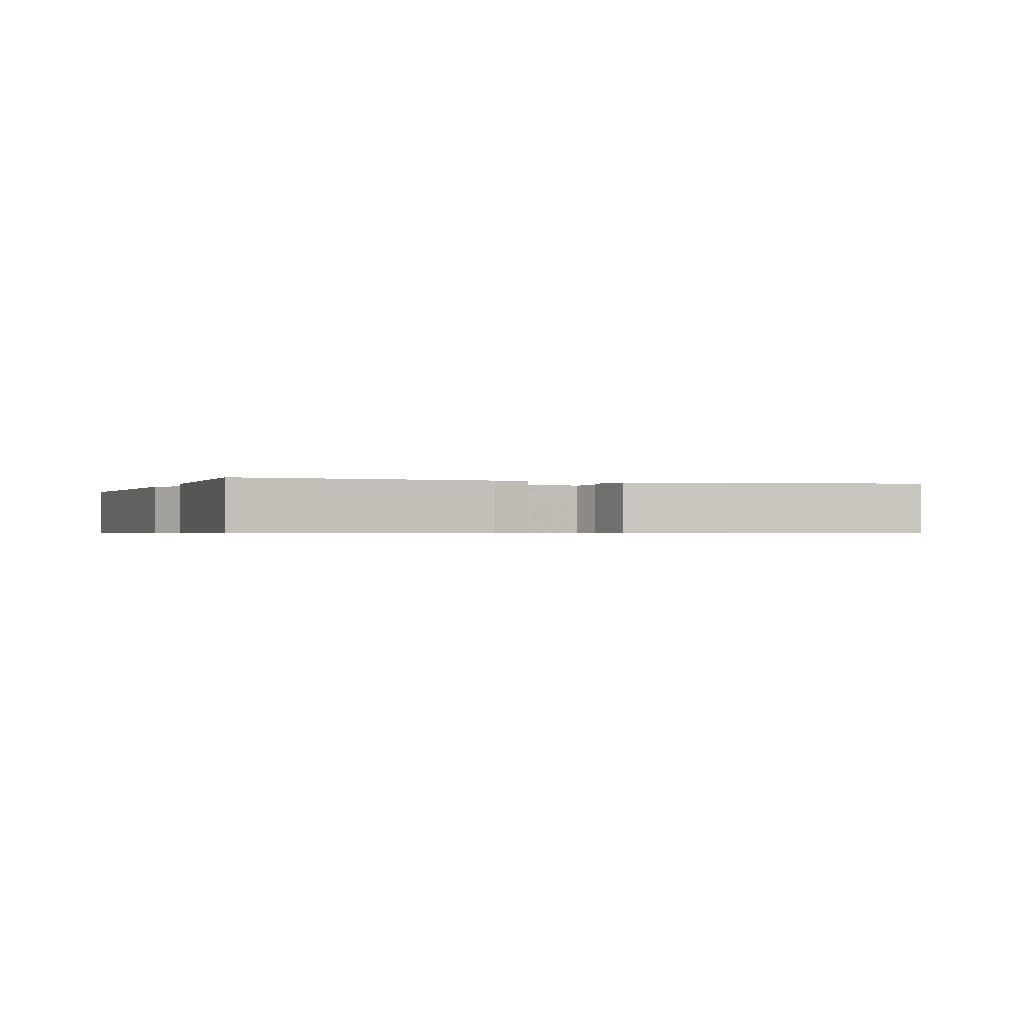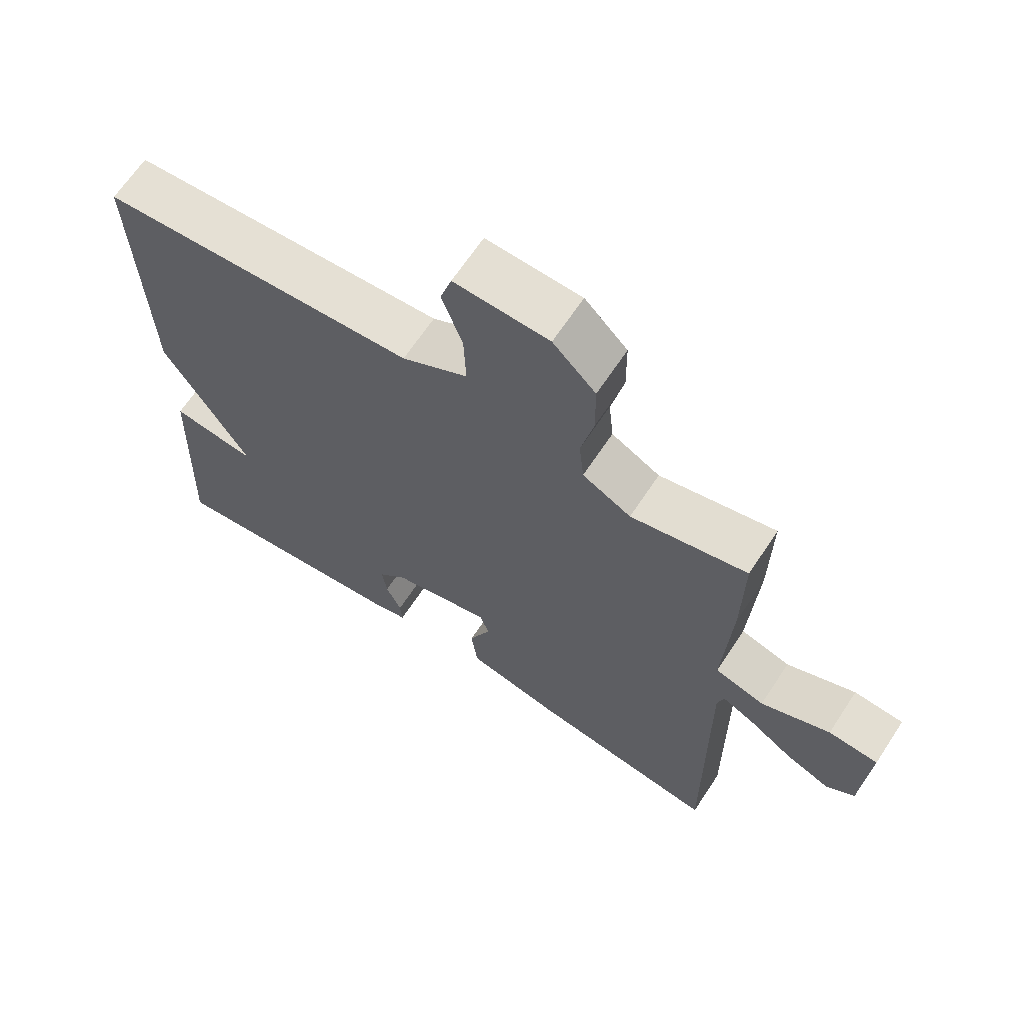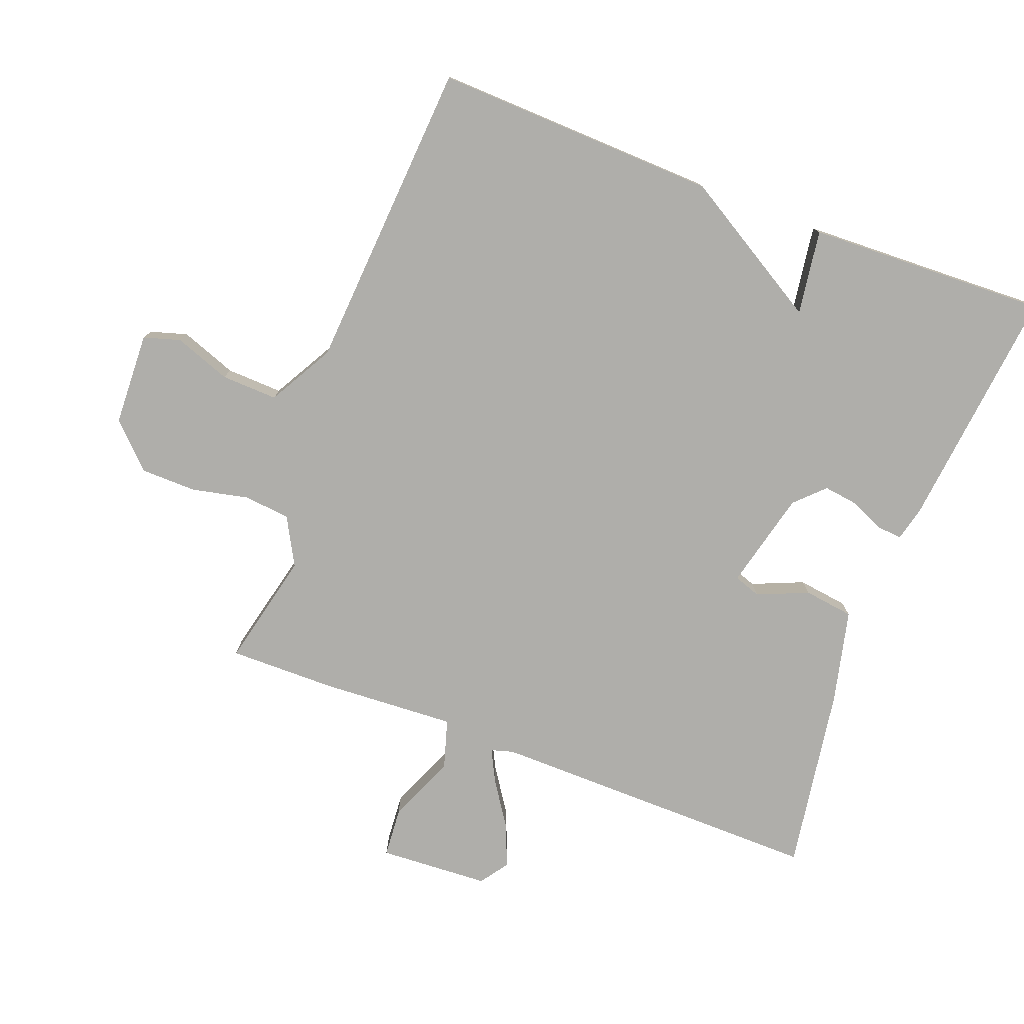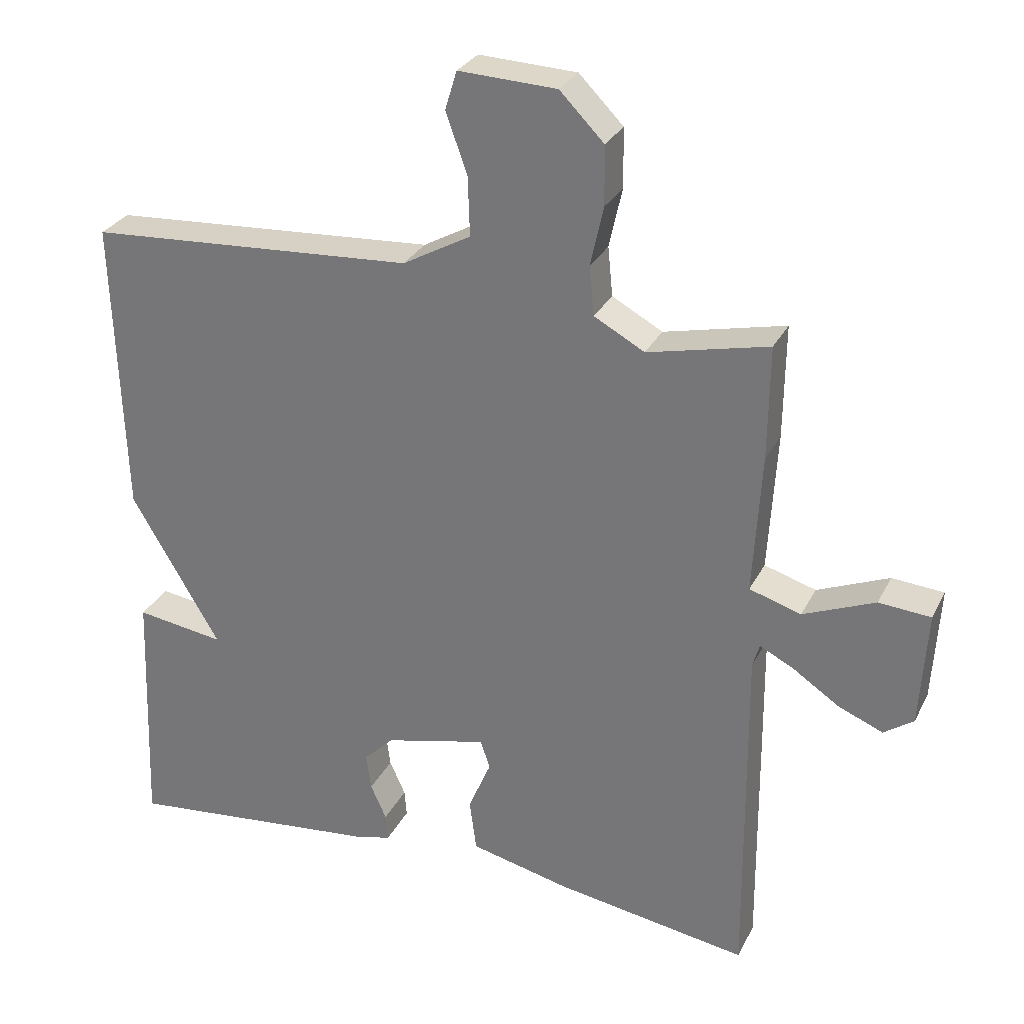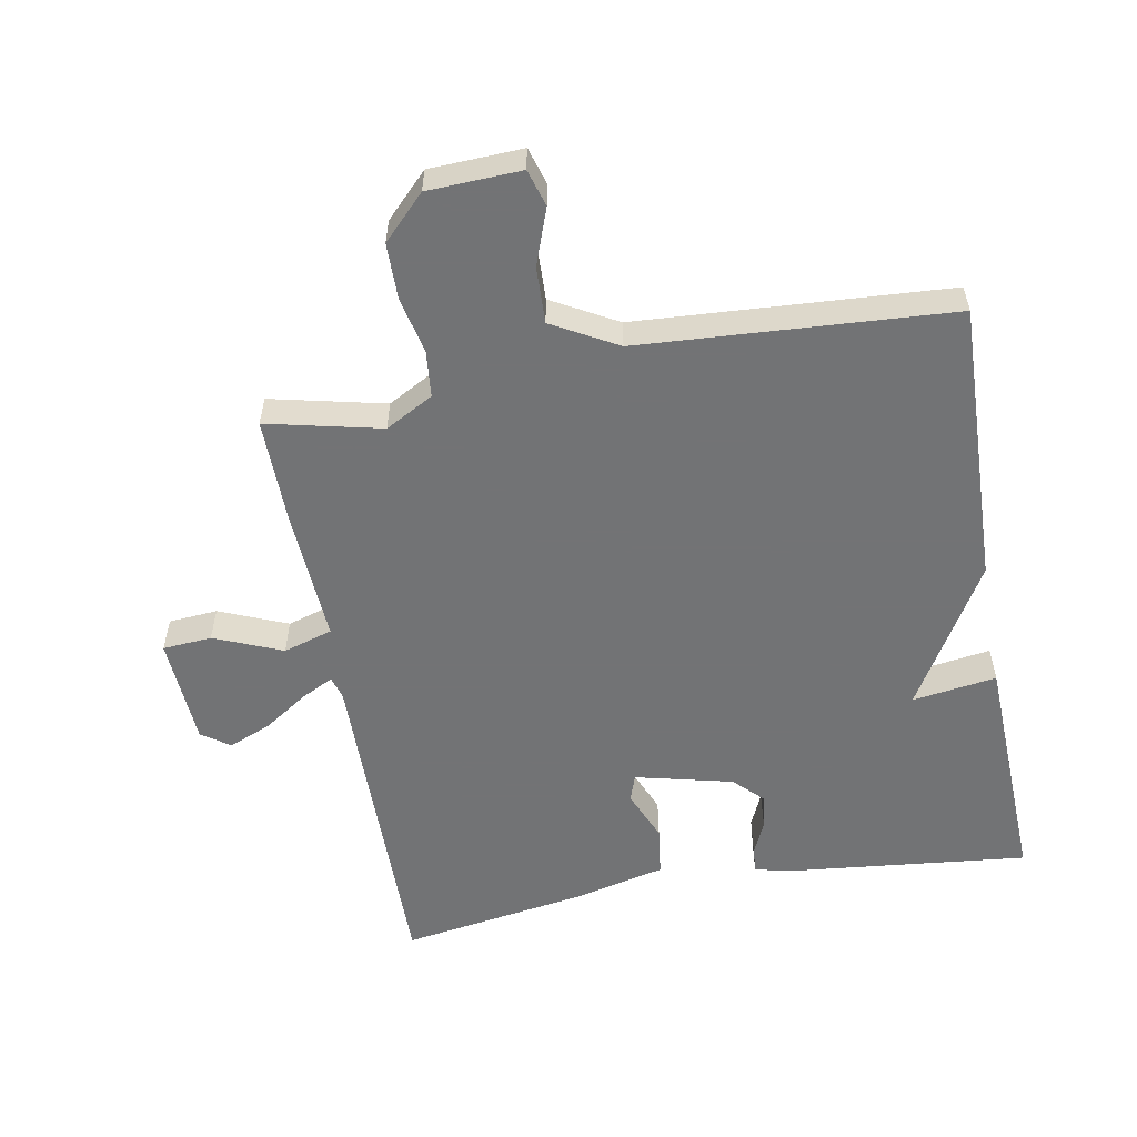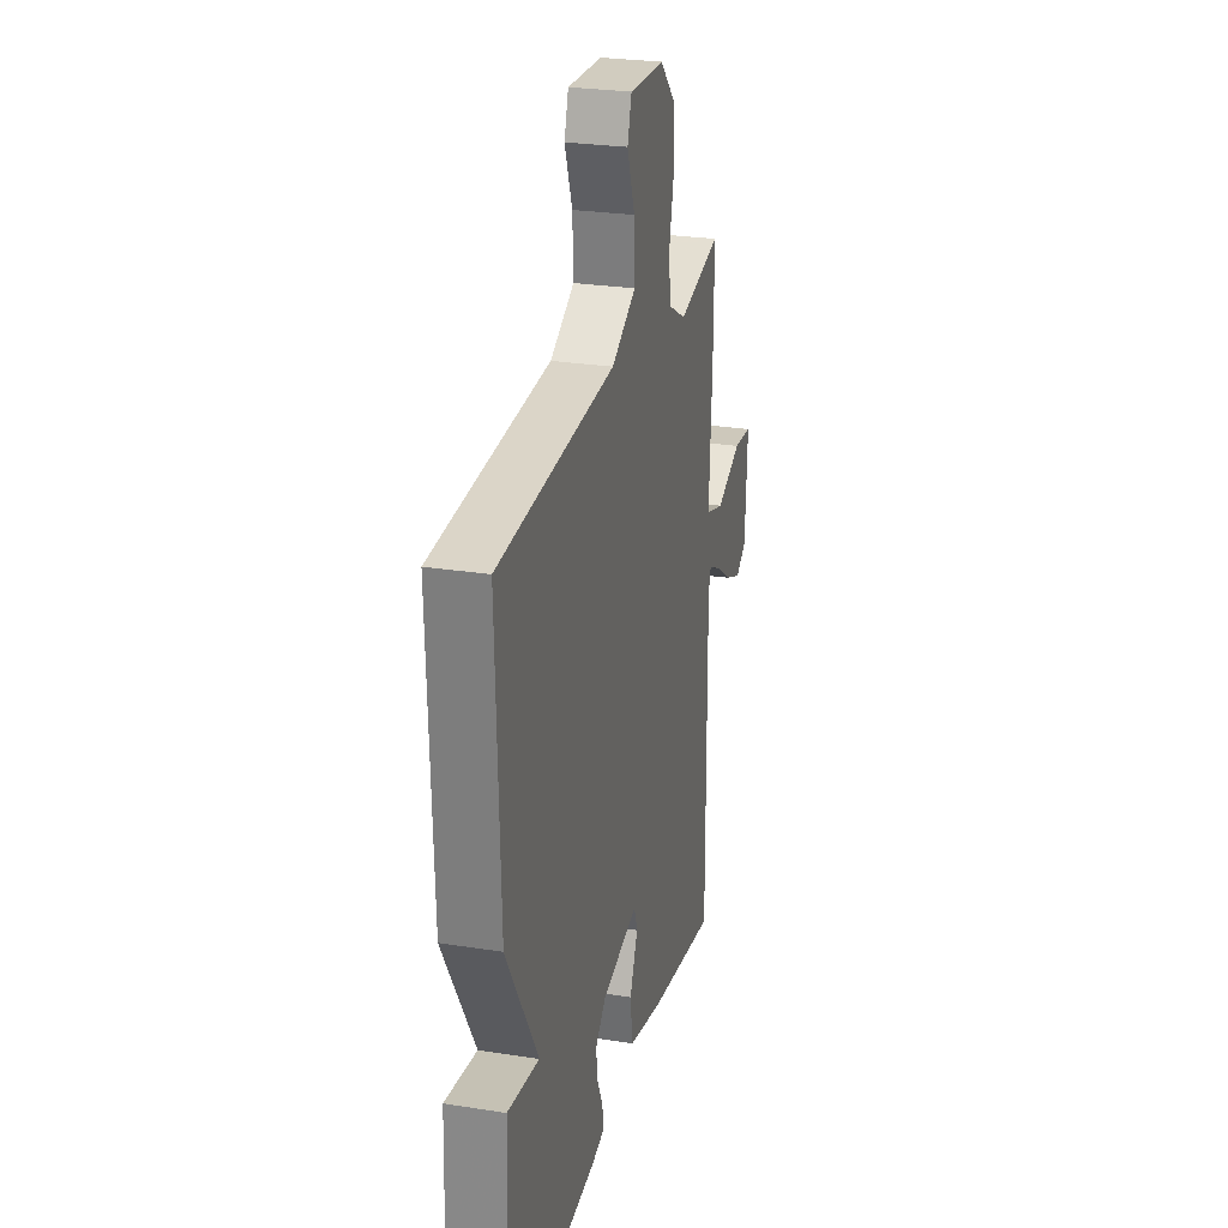
<metadata>
{"format":"obj","ext":"obj","renderer":"f3d","projection":"perspective","resolution":1024,"background":"white","views":[{"elev":-0.6,"azim":160.2,"up":"+Y"},{"elev":65.9,"azim":-146.6,"up":"+Z"},{"elev":-77.6,"azim":69.0,"up":"+Y"},{"elev":29.0,"azim":-157.4,"up":"+Z"},{"elev":-55.9,"azim":10.3,"up":"+Y"},{"elev":26.3,"azim":104.0,"up":"+Z"}]}
</metadata>
<code>
v 0.5 0.07 -0.5
v 0.128 0.07 -0.461
v 0.075 0.07 -0.448
v 0.078 0.07 -0.409
v 0.101 0.07 -0.358
v 0.108 0.07 -0.305
v 0.065 0.07 -0.262
v -0.084 0.07 -0.226
v -0.098 0.07 -0.267
v -0.065 0.07 -0.345
v -0.075 0.07 -0.421
v -0.218 0.07 -0.455
v -0.5 0.07 -0.5
v -0.496 0.07 0.011
v -0.506 0.07 0.045
v -0.555 0.07 0.02
v -0.622 0.07 -0.025
v -0.687 0.07 -0.052
v -0.73 0.07 -0.022
v -0.74 0.07 0.146
v -0.665 0.07 0.152
v -0.561 0.07 0.109
v -0.486 0.07 0.132
v -0.498 0.07 0.336
v -0.5 0.07 0.5
v -0.325 0.07 0.46
v -0.252 0.07 0.5
v -0.245 0.07 0.571
v -0.264 0.07 0.657
v -0.263 0.07 0.742
v -0.199 0.07 0.807
v -0.057 0.07 0.813
v -0.04 0.07 0.757
v -0.071 0.07 0.671
v -0.074 0.07 0.585
v 0.025 0.07 0.53
v 0.5 0.07 0.5
v 0.486 0.07 0.067
v 0.357 0.07 -0.152
v 0.486 0.07 -0.133
v 0.5 0 -0.5
v 0.128 0 -0.461
v 0.075 0 -0.448
v 0.078 0 -0.409
v 0.101 0 -0.358
v 0.108 0 -0.305
v 0.065 0 -0.262
v -0.084 0 -0.226
v -0.098 0 -0.267
v -0.065 0 -0.345
v -0.075 0 -0.421
v -0.218 0 -0.455
v -0.5 0 -0.5
v -0.496 0 0.011
v -0.506 0 0.045
v -0.555 0 0.02
v -0.622 0 -0.025
v -0.687 0 -0.052
v -0.73 0 -0.022
v -0.74 0 0.146
v -0.665 0 0.152
v -0.561 0 0.109
v -0.486 0 0.132
v -0.498 0 0.336
v -0.5 0 0.5
v -0.325 0 0.46
v -0.252 0 0.5
v -0.245 0 0.571
v -0.264 0 0.657
v -0.263 0 0.742
v -0.199 0 0.807
v -0.057 0 0.813
v -0.04 0 0.757
v -0.071 0 0.671
v -0.074 0 0.585
v 0.025 0 0.53
v 0.5 0 0.5
v 0.486 0 0.067
v 0.357 0 -0.152
v 0.486 0 -0.133
f 3 4 5
f 2 3 5
f 1 2 5
f 40 1 5
f 39 40 5
f 36 37 38 39
f 35 36 39
f 32 33 34
f 31 32 34
f 30 31 34
f 29 30 34
f 28 29 34
f 27 28 34 35
f 26 27 35 39
f 25 26 39
f 24 25 39
f 23 24 39
f 20 21 22
f 19 20 22
f 18 19 22
f 17 18 22
f 16 17 22
f 15 16 22 23
f 14 15 23 39
f 12 13 14
f 11 12 14
f 10 11 14
f 9 10 14
f 8 9 14
f 7 8 14 39
f 39 5 6
f 6 7 39
f 45 44 43
f 45 43 42
f 45 42 41
f 45 41 80
f 45 80 79
f 79 78 77 76
f 79 76 75
f 74 73 72
f 74 72 71
f 74 71 70
f 74 70 69
f 74 69 68
f 75 74 68 67
f 79 75 67 66
f 79 66 65
f 79 65 64
f 79 64 63
f 62 61 60
f 62 60 59
f 62 59 58
f 62 58 57
f 62 57 56
f 63 62 56 55
f 79 63 55 54
f 54 53 52
f 54 52 51
f 54 51 50
f 54 50 49
f 54 49 48
f 79 54 48 47
f 46 45 79
f 79 47 46
f 1 41 42 2
f 2 42 43 3
f 3 43 44 4
f 4 44 45 5
f 5 45 46 6
f 6 46 47 7
f 7 47 48 8
f 8 48 49 9
f 9 49 50 10
f 10 50 51 11
f 11 51 52 12
f 12 52 53 13
f 13 53 54 14
f 14 54 55 15
f 15 55 56 16
f 16 56 57 17
f 17 57 58 18
f 18 58 59 19
f 19 59 60 20
f 20 60 61 21
f 21 61 62 22
f 22 62 63 23
f 23 63 64 24
f 24 64 65 25
f 25 65 66 26
f 26 66 67 27
f 27 67 68 28
f 28 68 69 29
f 29 69 70 30
f 30 70 71 31
f 31 71 72 32
f 32 72 73 33
f 33 73 74 34
f 34 74 75 35
f 35 75 76 36
f 36 76 77 37
f 37 77 78 38
f 38 78 79 39
f 39 79 80 40
f 40 80 41 1

</code>
